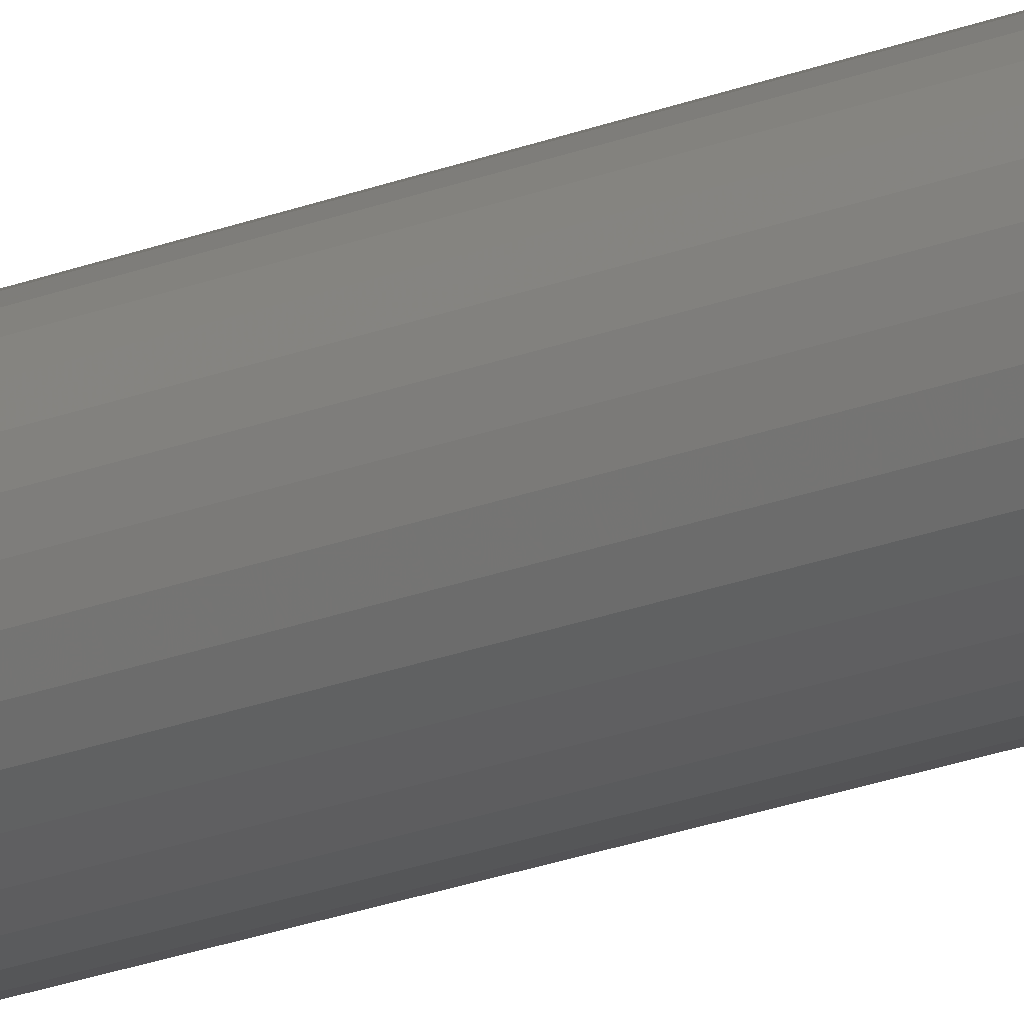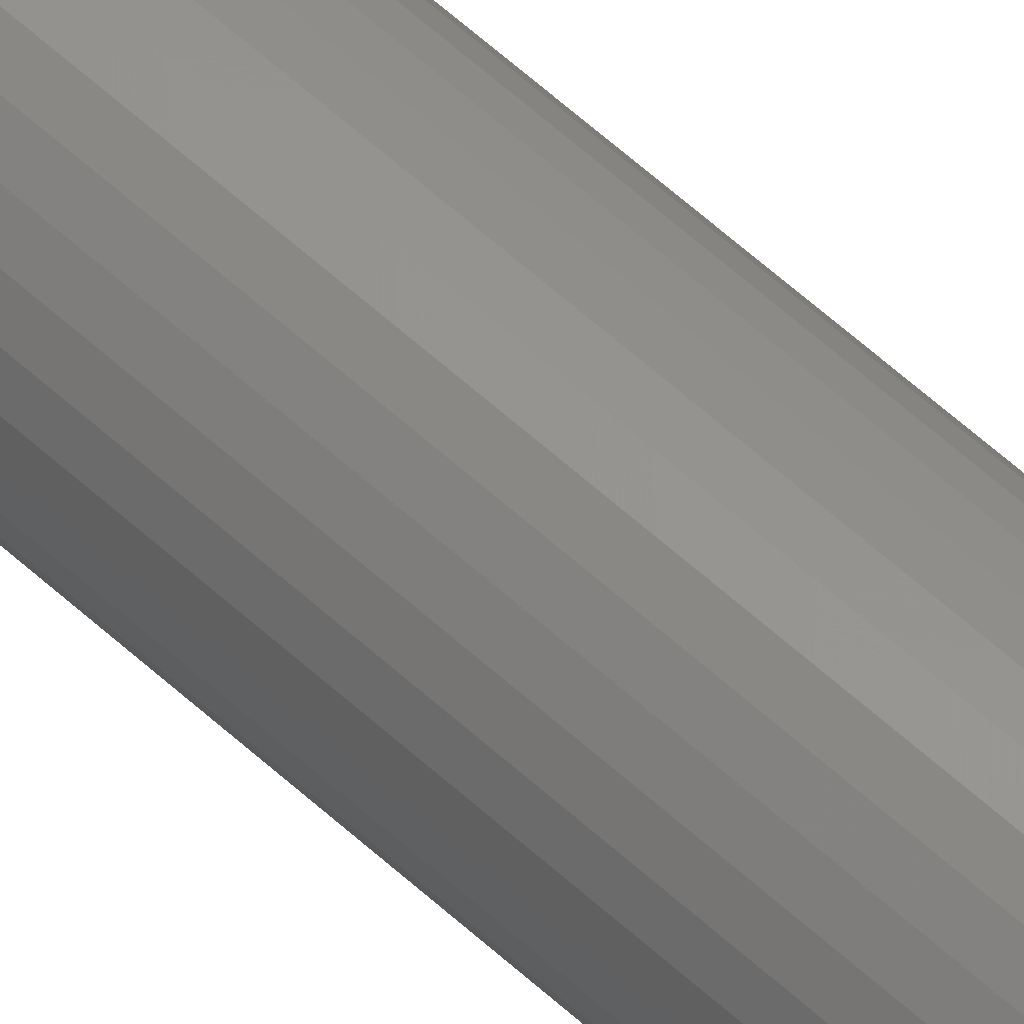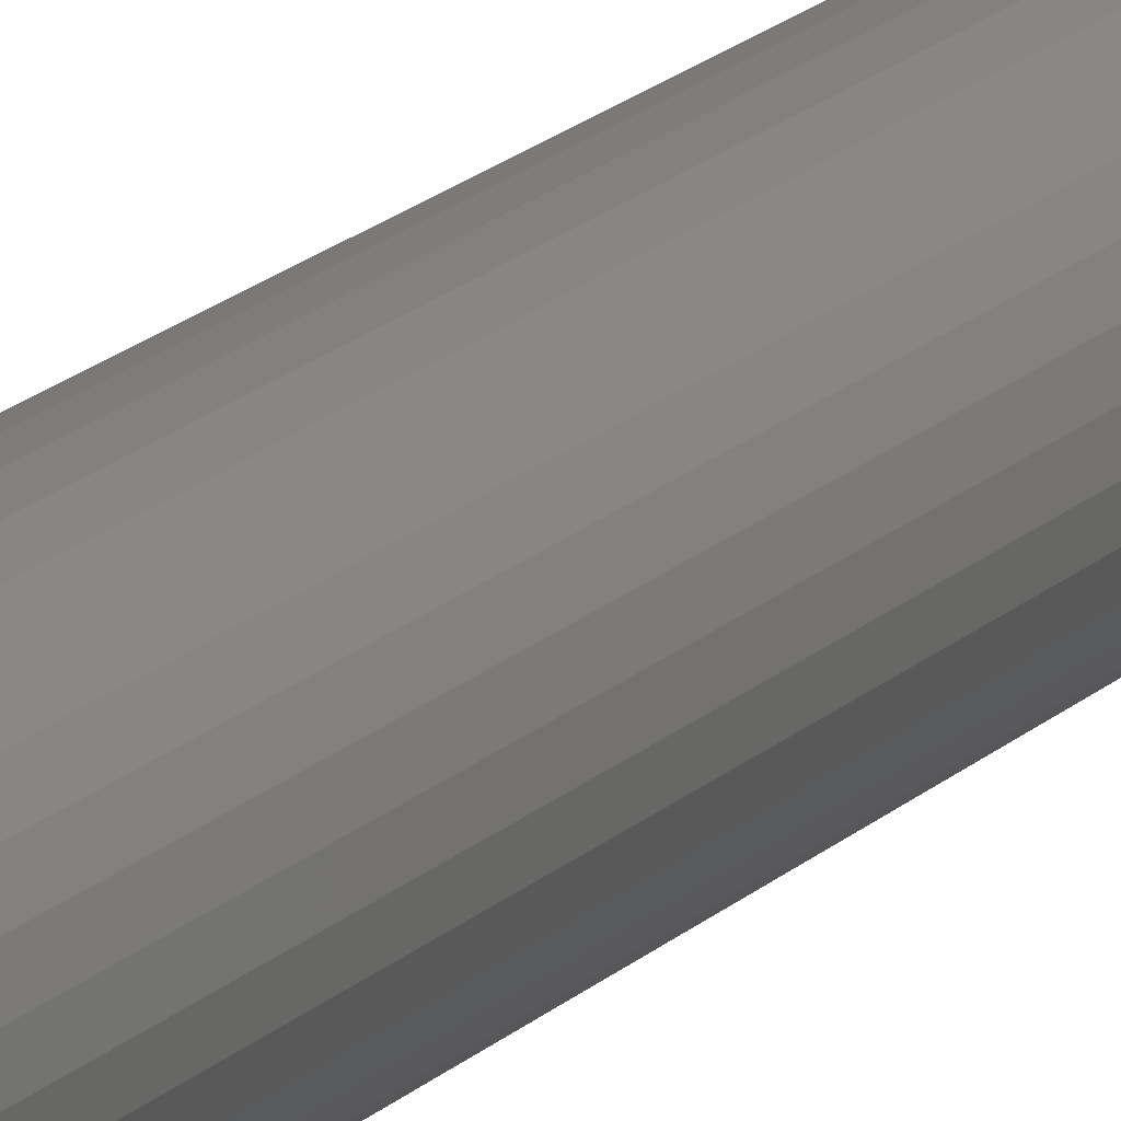
<metadata>
{"format":"stl","ext":"stl","renderer":"f3d","projection":"perspective","resolution":1024,"background":"white","views":[{"elev":-20.3,"azim":126.8,"up":"+Y"},{"elev":60.1,"azim":-46.9,"up":"+Y"},{"elev":13.6,"azim":23.5,"up":"+Y"}]}
</metadata>
<code>
# stl→obj: 320 verts, 636 faces
v 0.009512 0.01374 0.75
v -0.01136 0.01169 0.75
v 0.01202 0.01169 0.75
v -0.01341 0.009183 0.75
v 0.01407 0.009183 0.75
v -0.01494 0.006326 0.75
v 0.0156 0.006326 0.75
v 0.0156 -0.006326 0.75
v -0.01341 -0.009183 0.75
v 0.01407 -0.009183 0.75
v -0.01136 -0.01169 0.75
v 0.01202 -0.01169 0.75
v -0.008854 -0.01374 0.75
v 0.009512 -0.01374 0.75
v -0.005997 -0.01527 0.75
v -0.002896 -0.01621 0.75
v 0.006655 -0.01527 0.75
v 0.0003289 -0.01653 0.75
v 0.003554 -0.01621 0.75
v -0.008854 0.01374 0.75
v 0.006655 0.01527 0.75
v 0.003554 0.01621 0.75
v 0.0003289 0.01653 0.75
v -0.002896 0.01621 0.75
v -0.005997 0.01527 0.75
v 0.01654 0.003225 0.75
v -0.01588 0.003225 0.75
v 0.01686 -3.782e-18 0.75
v -0.0162 9.631e-18 0.75
v 0.01654 -0.003225 0.75
v -0.01588 -0.003225 0.75
v -0.01494 -0.006326 0.75
v 0.02467 0 0
v 0.02467 -5.962e-18 0.7422
v 0.0242 -0.004749 0
v 0.0242 -0.004749 0.7422
v 0.02282 -0.009315 0
v 0.02282 -0.009315 0.7422
v 0.02057 -0.01352 0
v 0.02057 -0.01352 0.7422
v 0.01754 -0.01721 0
v 0.01754 -0.01721 0.7422
v 0.01385 -0.02024 0
v 0.01385 -0.02024 0.7422
v 0.009644 -0.02249 0
v 0.009644 -0.02249 0.7422
v 0.005078 -0.02387 0
v 0.005078 -0.02387 0.7422
v 0.0003289 -0.02434 0
v 0.0003289 -0.02434 0.7422
v -0.00442 -0.02387 0
v -0.00442 -0.02387 0.7422
v -0.008986 -0.02249 0
v -0.008986 -0.02249 0.7422
v -0.01319 -0.02024 0
v -0.01319 -0.02024 0.7422
v -0.01688 -0.01721 0
v -0.01688 -0.01721 0.7422
v -0.01991 -0.01352 0
v -0.01991 -0.01352 0.7422
v -0.02216 -0.009315 0
v -0.02216 -0.009315 0.7422
v -0.02355 -0.004749 0
v -0.02355 -0.004749 0.7422
v -0.02401 2.981e-18 0
v -0.02401 2.46e-17 0.7422
v -0.02355 0.004749 0
v -0.02355 0.004749 0.7422
v -0.02216 0.009315 0
v -0.02216 0.009315 0.7422
v -0.01991 0.01352 0
v -0.01991 0.01352 0.7422
v -0.01688 0.01721 0
v -0.01688 0.01721 0.7422
v -0.01319 0.02024 0
v -0.01319 0.02024 0.7422
v -0.008986 0.02249 0
v -0.008986 0.02249 0.7422
v -0.00442 0.02387 0
v -0.00442 0.02387 0.7422
v 0.0003289 0.02434 0
v 0.0003289 0.02434 0.7422
v 0.005078 0.02387 0
v 0.005078 0.02387 0.7422
v 0.009644 0.02249 0
v 0.009644 0.02249 0.7422
v 0.01385 0.02024 0
v 0.01385 0.02024 0.7422
v 0.01754 0.01721 0
v 0.01754 0.01721 0.7422
v 0.02057 0.01352 0
v 0.02057 0.01352 0.7422
v 0.02282 0.009315 0
v 0.02282 0.009315 0.7422
v 0.0242 0.004749 0
v 0.0242 0.004749 0.7422
v 0.01838 5.204e-18 0.7498
v 0.01804 -0.003522 0.7498
v 0.01985 3.469e-18 0.7494
v 0.01947 -0.003808 0.7494
v 0.0212 3.469e-18 0.7487
v 0.0208 -0.004072 0.7487
v 0.02238 3.469e-18 0.7477
v 0.02196 -0.004302 0.7477
v 0.02335 3.469e-18 0.7465
v 0.02291 -0.004492 0.7465
v 0.02408 1.735e-18 0.7452
v 0.02362 -0.004633 0.7452
v 0.02452 1.735e-18 0.7437
v 0.02406 -0.00472 0.7437
v -0.01738 -0.003522 0.7498
v -0.01772 2.602e-17 0.7498
v -0.01882 -0.003808 0.7494
v -0.01919 2.776e-17 0.7494
v -0.02014 -0.004072 0.7487
v -0.02054 2.776e-17 0.7487
v -0.0213 -0.004302 0.7477
v -0.02172 2.949e-17 0.7477
v -0.02225 -0.004492 0.7465
v -0.0227 3.123e-17 0.7465
v -0.02296 -0.004633 0.7452
v -0.02342 2.949e-17 0.7452
v -0.0234 -0.00472 0.7437
v -0.02386 3.123e-17 0.7437
v -0.01635 -0.006909 0.7498
v -0.0177 -0.00747 0.7494
v -0.01895 -0.007987 0.7487
v -0.02005 -0.00844 0.7477
v -0.02094 -0.008811 0.7465
v -0.02161 -0.009088 0.7452
v -0.02202 -0.009258 0.7437
v -0.01468 -0.01003 0.7498
v -0.0159 -0.01084 0.7494
v -0.01702 -0.01159 0.7487
v -0.01801 -0.01225 0.7477
v -0.01882 -0.01279 0.7465
v -0.01942 -0.01319 0.7452
v -0.01979 -0.01344 0.7437
v -0.01244 -0.01277 0.7498
v -0.01347 -0.0138 0.7494
v -0.01443 -0.01476 0.7487
v -0.01527 -0.01559 0.7477
v -0.01595 -0.01628 0.7465
v -0.01646 -0.01679 0.7452
v -0.01678 -0.01711 0.7437
v -0.009701 -0.01501 0.7498
v -0.01052 -0.01623 0.7494
v -0.01127 -0.01735 0.7487
v -0.01192 -0.01834 0.7477
v -0.01246 -0.01914 0.7465
v -0.01286 -0.01975 0.7452
v -0.01311 -0.02011 0.7437
v -0.00658 -0.01668 0.7498
v -0.007141 -0.01803 0.7494
v -0.007658 -0.01928 0.7487
v -0.008111 -0.02038 0.7477
v -0.008483 -0.02127 0.7465
v -0.008759 -0.02194 0.7452
v -0.008929 -0.02235 0.7437
v -0.003193 -0.01771 0.7498
v -0.003479 -0.01914 0.7494
v -0.003743 -0.02047 0.7487
v -0.003974 -0.02163 0.7477
v -0.004163 -0.02258 0.7465
v -0.004304 -0.02329 0.7452
v -0.004391 -0.02373 0.7437
v 0.0003289 -0.01805 0.7498
v 0.0003289 -0.01952 0.7494
v 0.0003289 -0.02087 0.7487
v 0.0003289 -0.02205 0.7477
v 0.0003289 -0.02303 0.7465
v 0.0003289 -0.02375 0.7452
v 0.0003289 -0.02419 0.7437
v 0.003851 -0.01771 0.7498
v 0.004137 -0.01914 0.7494
v 0.0044 -0.02047 0.7487
v 0.004631 -0.02163 0.7477
v 0.004821 -0.02258 0.7465
v 0.004962 -0.02329 0.7452
v 0.005049 -0.02373 0.7437
v 0.007238 -0.01668 0.7498
v 0.007799 -0.01803 0.7494
v 0.008316 -0.01928 0.7487
v 0.008769 -0.02038 0.7477
v 0.00914 -0.02127 0.7465
v 0.009417 -0.02194 0.7452
v 0.009587 -0.02235 0.7437
v 0.01036 -0.01501 0.7498
v 0.01117 -0.01623 0.7494
v 0.01192 -0.01735 0.7487
v 0.01258 -0.01834 0.7477
v 0.01312 -0.01914 0.7465
v 0.01352 -0.01975 0.7452
v 0.01377 -0.02011 0.7437
v 0.01309 -0.01277 0.7498
v 0.01413 -0.0138 0.7494
v 0.01509 -0.01476 0.7487
v 0.01592 -0.01559 0.7477
v 0.01661 -0.01628 0.7465
v 0.01712 -0.01679 0.7452
v 0.01744 -0.01711 0.7437
v 0.01534 -0.01003 0.7498
v 0.01656 -0.01084 0.7494
v 0.01768 -0.01159 0.7487
v 0.01867 -0.01225 0.7477
v 0.01947 -0.01279 0.7465
v 0.02007 -0.01319 0.7452
v 0.02044 -0.01344 0.7437
v 0.01701 -0.006909 0.7498
v 0.01836 -0.00747 0.7494
v 0.01961 -0.007987 0.7487
v 0.0207 -0.00844 0.7477
v 0.0216 -0.008811 0.7465
v 0.02227 -0.009088 0.7452
v 0.02268 -0.009258 0.7437
v -0.01738 0.003522 0.7498
v -0.01882 0.003808 0.7494
v -0.02014 0.004072 0.7487
v -0.0213 0.004302 0.7477
v -0.02225 0.004492 0.7465
v -0.02296 0.004633 0.7452
v -0.0234 0.00472 0.7437
v 0.01804 0.003522 0.7498
v 0.01947 0.003808 0.7494
v 0.0208 0.004072 0.7487
v 0.02196 0.004302 0.7477
v 0.02291 0.004492 0.7465
v 0.02362 0.004633 0.7452
v 0.02406 0.00472 0.7437
v 0.01701 0.006909 0.7498
v 0.01836 0.00747 0.7494
v 0.01961 0.007987 0.7487
v 0.0207 0.00844 0.7477
v 0.0216 0.008811 0.7465
v 0.02227 0.009088 0.7452
v 0.02268 0.009258 0.7437
v 0.01534 0.01003 0.7498
v 0.01656 0.01084 0.7494
v 0.01768 0.01159 0.7487
v 0.01867 0.01225 0.7477
v 0.01947 0.01279 0.7465
v 0.02007 0.01319 0.7452
v 0.02044 0.01344 0.7437
v 0.01309 0.01277 0.7498
v 0.01413 0.0138 0.7494
v 0.01509 0.01476 0.7487
v 0.01592 0.01559 0.7477
v 0.01661 0.01628 0.7465
v 0.01712 0.01679 0.7452
v 0.01744 0.01711 0.7437
v 0.01036 0.01501 0.7498
v 0.01117 0.01623 0.7494
v 0.01192 0.01735 0.7487
v 0.01258 0.01834 0.7477
v 0.01312 0.01914 0.7465
v 0.01352 0.01975 0.7452
v 0.01377 0.02011 0.7437
v 0.007238 0.01668 0.7498
v 0.007799 0.01803 0.7494
v 0.008316 0.01928 0.7487
v 0.008769 0.02038 0.7477
v 0.00914 0.02127 0.7465
v 0.009417 0.02194 0.7452
v 0.009587 0.02235 0.7437
v 0.003851 0.01771 0.7498
v 0.004137 0.01914 0.7494
v 0.0044 0.02047 0.7487
v 0.004631 0.02163 0.7477
v 0.004821 0.02258 0.7465
v 0.004962 0.02329 0.7452
v 0.005049 0.02373 0.7437
v 0.0003289 0.01805 0.7498
v 0.0003289 0.01952 0.7494
v 0.0003289 0.02087 0.7487
v 0.0003289 0.02205 0.7477
v 0.0003289 0.02303 0.7465
v 0.0003289 0.02375 0.7452
v 0.0003289 0.02419 0.7437
v -0.003193 0.01771 0.7498
v -0.003479 0.01914 0.7494
v -0.003743 0.02047 0.7487
v -0.003974 0.02163 0.7477
v -0.004163 0.02258 0.7465
v -0.004304 0.02329 0.7452
v -0.004391 0.02373 0.7437
v -0.00658 0.01668 0.7498
v -0.007141 0.01803 0.7494
v -0.007658 0.01928 0.7487
v -0.008111 0.02038 0.7477
v -0.008483 0.02127 0.7465
v -0.008759 0.02194 0.7452
v -0.008929 0.02235 0.7437
v -0.009701 0.01501 0.7498
v -0.01052 0.01623 0.7494
v -0.01127 0.01735 0.7487
v -0.01192 0.01834 0.7477
v -0.01246 0.01914 0.7465
v -0.01286 0.01975 0.7452
v -0.01311 0.02011 0.7437
v -0.01244 0.01277 0.7498
v -0.01347 0.0138 0.7494
v -0.01443 0.01476 0.7487
v -0.01527 0.01559 0.7477
v -0.01595 0.01628 0.7465
v -0.01646 0.01679 0.7452
v -0.01678 0.01711 0.7437
v -0.01468 0.01003 0.7498
v -0.0159 0.01084 0.7494
v -0.01702 0.01159 0.7487
v -0.01801 0.01225 0.7477
v -0.01882 0.01279 0.7465
v -0.01942 0.01319 0.7452
v -0.01979 0.01344 0.7437
v -0.01635 0.006909 0.7498
v -0.0177 0.00747 0.7494
v -0.01895 0.007987 0.7487
v -0.02005 0.00844 0.7477
v -0.02094 0.008811 0.7465
v -0.02161 0.009088 0.7452
v -0.02202 0.009258 0.7437
f 1 2 3
f 3 2 4
f 3 4 5
f 5 4 6
f 5 6 7
f 8 9 10
f 10 9 11
f 10 11 12
f 12 11 13
f 12 13 14
f 14 13 15
f 14 15 16
f 14 16 17
f 16 18 17
f 17 18 19
f 20 2 1
f 20 1 21
f 20 21 22
f 20 22 23
f 20 23 24
f 20 24 25
f 7 6 26
f 26 6 27
f 26 27 28
f 28 27 29
f 28 29 30
f 30 29 31
f 30 31 8
f 8 31 32
f 8 32 9
f 33 34 35
f 35 34 36
f 35 36 37
f 37 36 38
f 37 38 39
f 39 38 40
f 39 40 41
f 41 40 42
f 41 42 43
f 43 42 44
f 43 44 45
f 45 44 46
f 45 46 47
f 47 46 48
f 47 48 49
f 49 48 50
f 49 50 51
f 51 50 52
f 51 52 53
f 53 52 54
f 53 54 55
f 55 54 56
f 55 56 57
f 57 56 58
f 57 58 59
f 59 58 60
f 59 60 61
f 61 60 62
f 61 62 63
f 63 62 64
f 63 64 65
f 65 64 66
f 65 66 67
f 67 66 68
f 67 68 69
f 69 68 70
f 69 70 71
f 71 70 72
f 71 72 73
f 73 72 74
f 73 74 75
f 75 74 76
f 75 76 77
f 77 76 78
f 77 78 79
f 79 78 80
f 79 80 81
f 81 80 82
f 81 82 83
f 83 82 84
f 83 84 85
f 85 84 86
f 85 86 87
f 87 86 88
f 87 88 89
f 89 88 90
f 89 90 91
f 91 90 92
f 91 92 93
f 93 92 94
f 93 94 95
f 95 94 96
f 95 96 33
f 33 96 34
f 28 30 97
f 97 30 98
f 97 98 99
f 99 98 100
f 99 100 101
f 101 100 102
f 101 102 103
f 103 102 104
f 103 104 105
f 105 104 106
f 105 106 107
f 107 106 108
f 107 108 109
f 109 108 110
f 109 110 34
f 34 110 36
f 31 29 111
f 111 29 112
f 111 112 113
f 113 112 114
f 113 114 115
f 115 114 116
f 115 116 117
f 117 116 118
f 117 118 119
f 119 118 120
f 119 120 121
f 121 120 122
f 121 122 123
f 123 122 124
f 123 124 64
f 64 124 66
f 32 31 125
f 125 31 111
f 125 111 126
f 126 111 113
f 126 113 127
f 127 113 115
f 127 115 128
f 128 115 117
f 128 117 129
f 129 117 119
f 129 119 130
f 130 119 121
f 130 121 131
f 131 121 123
f 131 123 62
f 62 123 64
f 9 32 132
f 132 32 125
f 132 125 133
f 133 125 126
f 133 126 134
f 134 126 127
f 134 127 135
f 135 127 128
f 135 128 136
f 136 128 129
f 136 129 137
f 137 129 130
f 137 130 138
f 138 130 131
f 138 131 60
f 60 131 62
f 11 9 139
f 139 9 132
f 139 132 140
f 140 132 133
f 140 133 141
f 141 133 134
f 141 134 142
f 142 134 135
f 142 135 143
f 143 135 136
f 143 136 144
f 144 136 137
f 144 137 145
f 145 137 138
f 145 138 58
f 58 138 60
f 13 11 146
f 146 11 139
f 146 139 147
f 147 139 140
f 147 140 148
f 148 140 141
f 148 141 149
f 149 141 142
f 149 142 150
f 150 142 143
f 150 143 151
f 151 143 144
f 151 144 152
f 152 144 145
f 152 145 56
f 56 145 58
f 15 13 153
f 153 13 146
f 153 146 154
f 154 146 147
f 154 147 155
f 155 147 148
f 155 148 156
f 156 148 149
f 156 149 157
f 157 149 150
f 157 150 158
f 158 150 151
f 158 151 159
f 159 151 152
f 159 152 54
f 54 152 56
f 16 15 160
f 160 15 153
f 160 153 161
f 161 153 154
f 161 154 162
f 162 154 155
f 162 155 163
f 163 155 156
f 163 156 164
f 164 156 157
f 164 157 165
f 165 157 158
f 165 158 166
f 166 158 159
f 166 159 52
f 52 159 54
f 18 16 167
f 167 16 160
f 167 160 168
f 168 160 161
f 168 161 169
f 169 161 162
f 169 162 170
f 170 162 163
f 170 163 171
f 171 163 164
f 171 164 172
f 172 164 165
f 172 165 173
f 173 165 166
f 173 166 50
f 50 166 52
f 19 18 174
f 174 18 167
f 174 167 175
f 175 167 168
f 175 168 176
f 176 168 169
f 176 169 177
f 177 169 170
f 177 170 178
f 178 170 171
f 178 171 179
f 179 171 172
f 179 172 180
f 180 172 173
f 180 173 48
f 48 173 50
f 17 19 181
f 181 19 174
f 181 174 182
f 182 174 175
f 182 175 183
f 183 175 176
f 183 176 184
f 184 176 177
f 184 177 185
f 185 177 178
f 185 178 186
f 186 178 179
f 186 179 187
f 187 179 180
f 187 180 46
f 46 180 48
f 14 17 188
f 188 17 181
f 188 181 189
f 189 181 182
f 189 182 190
f 190 182 183
f 190 183 191
f 191 183 184
f 191 184 192
f 192 184 185
f 192 185 193
f 193 185 186
f 193 186 194
f 194 186 187
f 194 187 44
f 44 187 46
f 12 14 195
f 195 14 188
f 195 188 196
f 196 188 189
f 196 189 197
f 197 189 190
f 197 190 198
f 198 190 191
f 198 191 199
f 199 191 192
f 199 192 200
f 200 192 193
f 200 193 201
f 201 193 194
f 201 194 42
f 42 194 44
f 10 12 202
f 202 12 195
f 202 195 203
f 203 195 196
f 203 196 204
f 204 196 197
f 204 197 205
f 205 197 198
f 205 198 206
f 206 198 199
f 206 199 207
f 207 199 200
f 207 200 208
f 208 200 201
f 208 201 40
f 40 201 42
f 8 10 209
f 209 10 202
f 209 202 210
f 210 202 203
f 210 203 211
f 211 203 204
f 211 204 212
f 212 204 205
f 212 205 213
f 213 205 206
f 213 206 214
f 214 206 207
f 214 207 215
f 215 207 208
f 215 208 38
f 38 208 40
f 30 8 98
f 98 8 209
f 98 209 100
f 100 209 210
f 100 210 102
f 102 210 211
f 102 211 104
f 104 211 212
f 104 212 106
f 106 212 213
f 106 213 108
f 108 213 214
f 108 214 110
f 110 214 215
f 110 215 36
f 36 215 38
f 29 27 112
f 112 27 216
f 112 216 114
f 114 216 217
f 114 217 116
f 116 217 218
f 116 218 118
f 118 218 219
f 118 219 120
f 120 219 220
f 120 220 122
f 122 220 221
f 122 221 124
f 124 221 222
f 124 222 66
f 66 222 68
f 26 28 223
f 223 28 97
f 223 97 224
f 224 97 99
f 224 99 225
f 225 99 101
f 225 101 226
f 226 101 103
f 226 103 227
f 227 103 105
f 227 105 228
f 228 105 107
f 228 107 229
f 229 107 109
f 229 109 96
f 96 109 34
f 7 26 230
f 230 26 223
f 230 223 231
f 231 223 224
f 231 224 232
f 232 224 225
f 232 225 233
f 233 225 226
f 233 226 234
f 234 226 227
f 234 227 235
f 235 227 228
f 235 228 236
f 236 228 229
f 236 229 94
f 94 229 96
f 5 7 237
f 237 7 230
f 237 230 238
f 238 230 231
f 238 231 239
f 239 231 232
f 239 232 240
f 240 232 233
f 240 233 241
f 241 233 234
f 241 234 242
f 242 234 235
f 242 235 243
f 243 235 236
f 243 236 92
f 92 236 94
f 3 5 244
f 244 5 237
f 244 237 245
f 245 237 238
f 245 238 246
f 246 238 239
f 246 239 247
f 247 239 240
f 247 240 248
f 248 240 241
f 248 241 249
f 249 241 242
f 249 242 250
f 250 242 243
f 250 243 90
f 90 243 92
f 1 3 251
f 251 3 244
f 251 244 252
f 252 244 245
f 252 245 253
f 253 245 246
f 253 246 254
f 254 246 247
f 254 247 255
f 255 247 248
f 255 248 256
f 256 248 249
f 256 249 257
f 257 249 250
f 257 250 88
f 88 250 90
f 21 1 258
f 258 1 251
f 258 251 259
f 259 251 252
f 259 252 260
f 260 252 253
f 260 253 261
f 261 253 254
f 261 254 262
f 262 254 255
f 262 255 263
f 263 255 256
f 263 256 264
f 264 256 257
f 264 257 86
f 86 257 88
f 22 21 265
f 265 21 258
f 265 258 266
f 266 258 259
f 266 259 267
f 267 259 260
f 267 260 268
f 268 260 261
f 268 261 269
f 269 261 262
f 269 262 270
f 270 262 263
f 270 263 271
f 271 263 264
f 271 264 84
f 84 264 86
f 23 22 272
f 272 22 265
f 272 265 273
f 273 265 266
f 273 266 274
f 274 266 267
f 274 267 275
f 275 267 268
f 275 268 276
f 276 268 269
f 276 269 277
f 277 269 270
f 277 270 278
f 278 270 271
f 278 271 82
f 82 271 84
f 24 23 279
f 279 23 272
f 279 272 280
f 280 272 273
f 280 273 281
f 281 273 274
f 281 274 282
f 282 274 275
f 282 275 283
f 283 275 276
f 283 276 284
f 284 276 277
f 284 277 285
f 285 277 278
f 285 278 80
f 80 278 82
f 25 24 286
f 286 24 279
f 286 279 287
f 287 279 280
f 287 280 288
f 288 280 281
f 288 281 289
f 289 281 282
f 289 282 290
f 290 282 283
f 290 283 291
f 291 283 284
f 291 284 292
f 292 284 285
f 292 285 78
f 78 285 80
f 20 25 293
f 293 25 286
f 293 286 294
f 294 286 287
f 294 287 295
f 295 287 288
f 295 288 296
f 296 288 289
f 296 289 297
f 297 289 290
f 297 290 298
f 298 290 291
f 298 291 299
f 299 291 292
f 299 292 76
f 76 292 78
f 2 20 300
f 300 20 293
f 300 293 301
f 301 293 294
f 301 294 302
f 302 294 295
f 302 295 303
f 303 295 296
f 303 296 304
f 304 296 297
f 304 297 305
f 305 297 298
f 305 298 306
f 306 298 299
f 306 299 74
f 74 299 76
f 4 2 307
f 307 2 300
f 307 300 308
f 308 300 301
f 308 301 309
f 309 301 302
f 309 302 310
f 310 302 303
f 310 303 311
f 311 303 304
f 311 304 312
f 312 304 305
f 312 305 313
f 313 305 306
f 313 306 72
f 72 306 74
f 6 4 314
f 314 4 307
f 314 307 315
f 315 307 308
f 315 308 316
f 316 308 309
f 316 309 317
f 317 309 310
f 317 310 318
f 318 310 311
f 318 311 319
f 319 311 312
f 319 312 320
f 320 312 313
f 320 313 70
f 70 313 72
f 27 6 216
f 216 6 314
f 216 314 217
f 217 314 315
f 217 315 218
f 218 315 316
f 218 316 219
f 219 316 317
f 219 317 220
f 220 317 318
f 220 318 221
f 221 318 319
f 221 319 222
f 222 319 320
f 222 320 68
f 68 320 70
f 77 79 81
f 77 81 83
f 85 77 83
f 75 77 85
f 87 75 85
f 73 75 87
f 89 73 87
f 71 73 89
f 91 71 89
f 69 71 91
f 93 69 91
f 67 69 93
f 95 67 93
f 37 61 35
f 59 61 37
f 39 59 37
f 57 59 39
f 41 57 39
f 55 57 41
f 43 55 41
f 53 55 43
f 45 53 43
f 51 53 45
f 49 51 45
f 47 49 45
f 61 63 35
f 35 63 65
f 35 65 33
f 33 65 67
f 33 67 95

</code>
